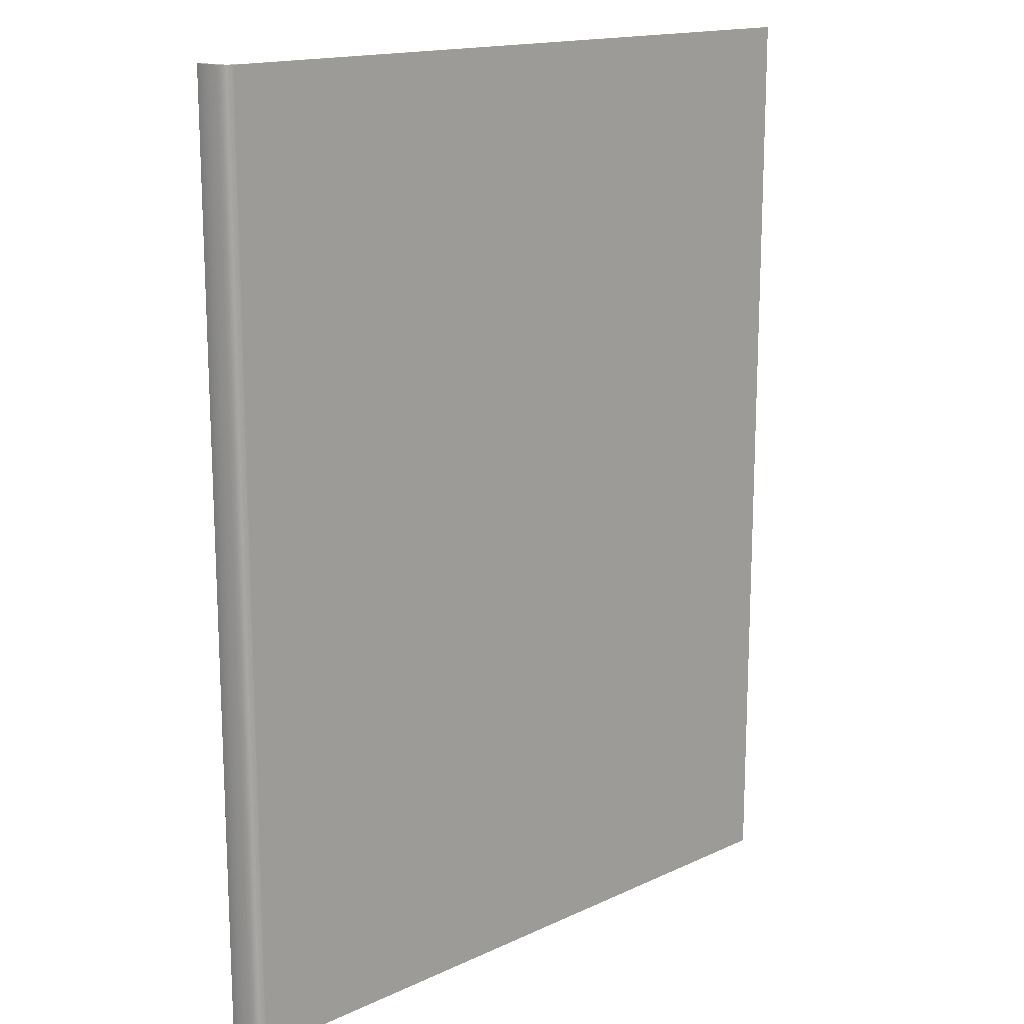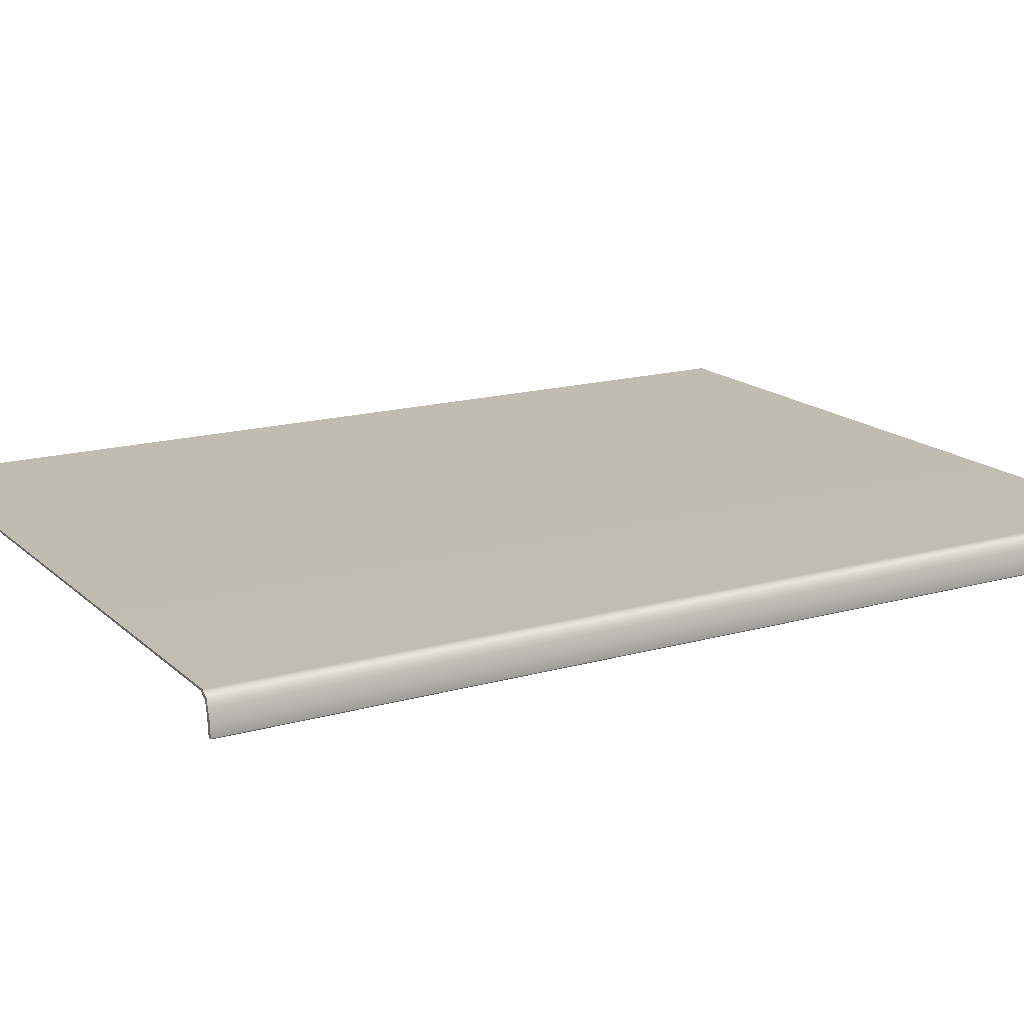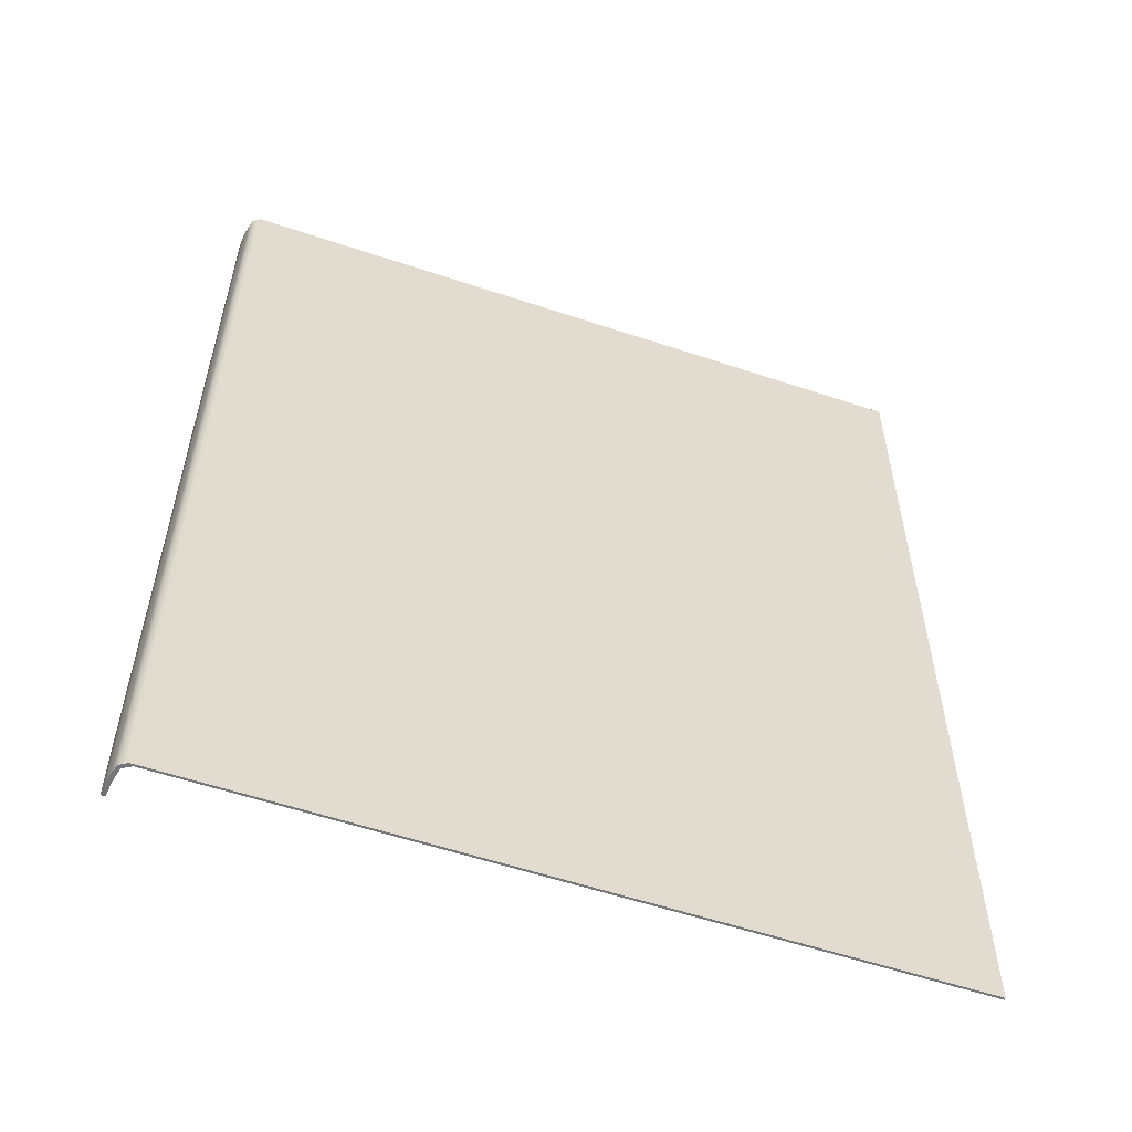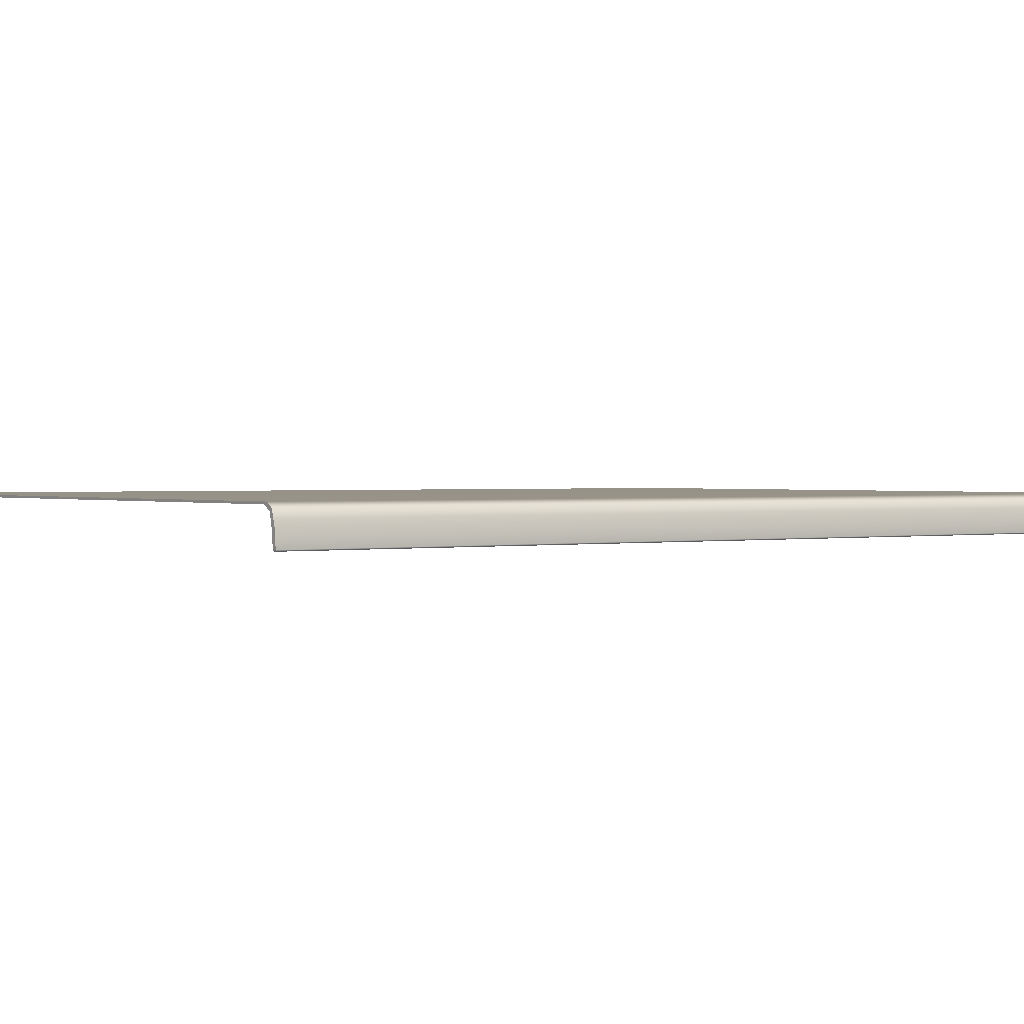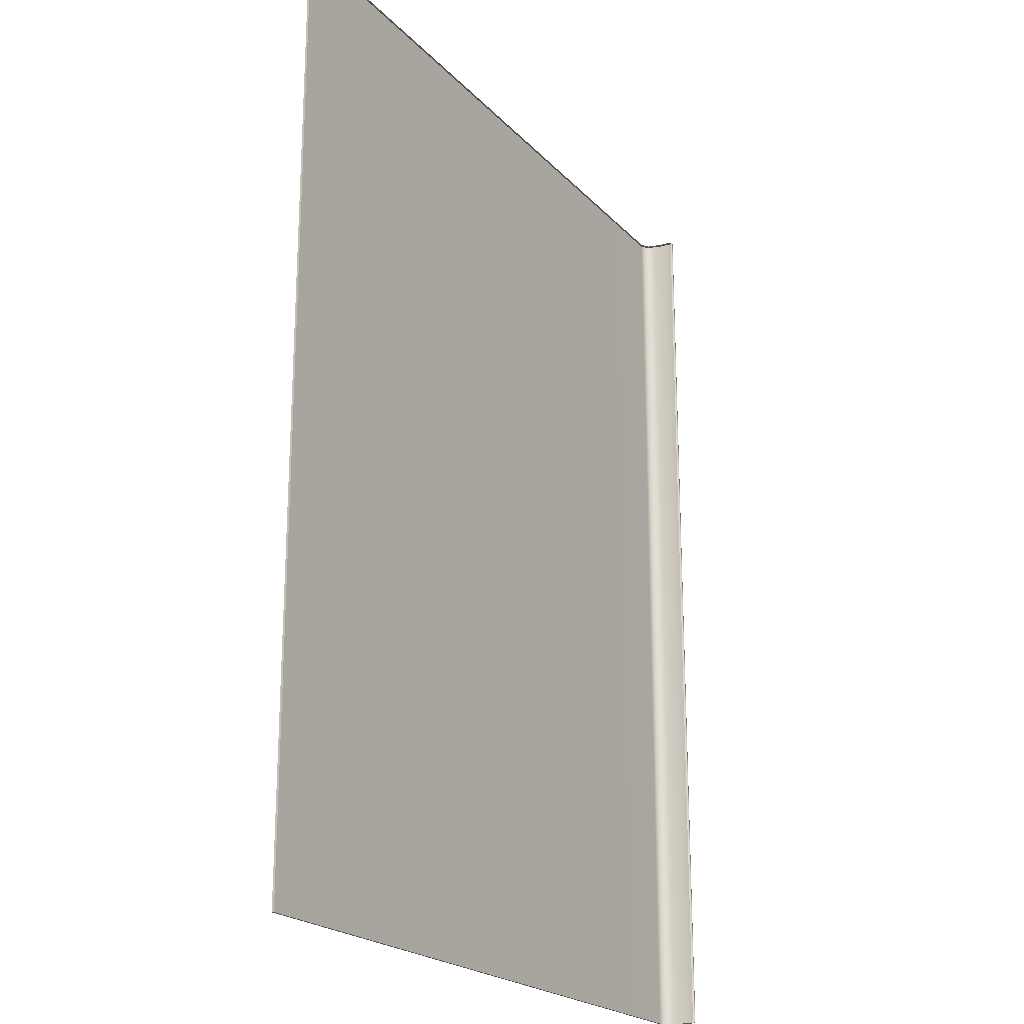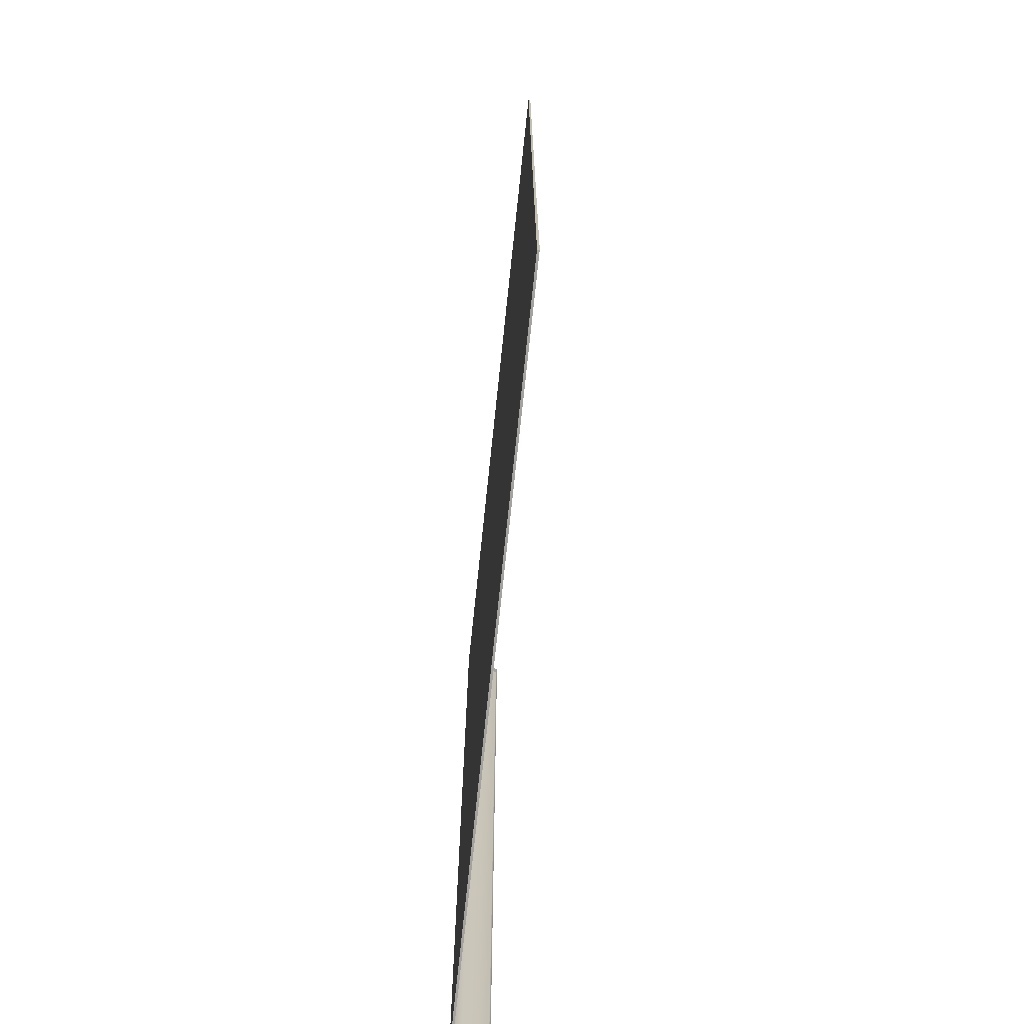
<metadata>
{"format":"obj","ext":"obj","renderer":"f3d","projection":"perspective","resolution":1024,"background":"white","views":[{"elev":15.9,"azim":-43.8,"up":"+Y"},{"elev":16.4,"azim":-120.0,"up":"+Z"},{"elev":-57.1,"azim":-19.2,"up":"+Y"},{"elev":1.1,"azim":-125.5,"up":"+Z"},{"elev":-21.3,"azim":120.2,"up":"+Y"},{"elev":-72.6,"azim":84.0,"up":"+Y"}]}
</metadata>
<code>
o MeshBookFront_8_1_GeomSubset_0
v 0.09305 -0.1276 0.00367
v 0.09305 0.1276 0.00367
v 0.09305 0.1276 0.004252
v 0.09305 -0.1276 0.004252
v -0.1002 0.1276 0.002306
v -0.09798 0.1276 0.00367
v -0.09904 0.1276 0.004252
v -0.101 0.1276 0.002949
v -0.09798 -0.1276 0.00367
v -0.1002 -0.1276 0.002306
v -0.09904 -0.1276 0.004252
v -0.101 -0.1276 0.002949
v -0.1014 -0.1276 -0.005375
v -0.1025 -0.1276 -0.005375
v -0.1025 0.1276 -0.005375
v -0.1014 0.1276 -0.005375
v -0.1022 -0.1276 -0.001213
v -0.1022 0.1276 -0.001213
v -0.101 0.1276 -0.001534
v -0.101 -0.1276 -0.001534
v -0.1024 -0.1276 -0.003294
v -0.1024 0.1276 -0.003294
v -0.1012 0.1276 -0.003455
v -0.1012 -0.1276 -0.003455
v -0.1016 -0.1276 0.000868
v -0.1016 0.1276 0.000868
v -0.1006 0.1276 0.000386
v -0.1006 -0.1276 0.000386
v -0.09982 0.1276 -0.005375
v 0.09305 0.1276 -0.005375
v 0.09305 -0.1276 -0.005375
v -0.09982 -0.1276 -0.005375
v -0.09946 0.1276 -0.000853
v 0.09305 0.1276 -0.000853
v 0.09305 -0.1276 -0.000853
v -0.09946 -0.1276 -0.000853
v -0.09982 -0.1262 -0.00765
v -0.1014 -0.1276 -0.005375
v -0.09982 0.1262 -0.00765
v -0.1014 0.1276 -0.005375
v 0.09183 -0.1262 -0.005952
v 0.09183 0.1262 -0.005952
v 0.09305 -0.1276 0.00367
v 0.09305 0.1276 0.00367
v -0.09798 0.1276 0.00367
v -0.1002 0.1276 0.002306
v -0.1002 -0.1276 0.002306
v -0.09798 -0.1276 0.00367
v -0.101 0.1276 -0.001534
v -0.101 -0.1276 -0.001534
v -0.03252 0.1276 0.00367
v -0.0335 0.1276 -0.000853
v -0.03375 0.1276 -0.005375
v -0.03409 0.1262 -0.01467
v -0.03409 -0.1262 -0.01467
v -0.03375 -0.1276 -0.005375
v -0.0335 -0.1276 -0.000853
v -0.03252 -0.1276 0.00367
v 0.027 0.1276 0.00367
v 0.02651 0.1276 -0.000853
v 0.02639 0.1276 -0.005375
v 0.0257 0.1262 -0.01191
v 0.0257 -0.1262 -0.01191
v 0.02639 -0.1276 -0.005375
v 0.02651 -0.1276 -0.000853
v 0.027 -0.1276 0.00367
v -0.01545 0.1276 0.00367
v -0.01627 0.1276 -0.000853
v -0.01647 0.1276 -0.005375
v -0.01693 0.1262 -0.01427
v -0.01693 -0.1262 -0.01427
v -0.01647 -0.1276 -0.005375
v -0.01627 -0.1276 -0.000853
v -0.01545 -0.1276 0.00367
v 0.005774 0.1276 0.00367
v 0.00512 0.1276 -0.000853
v 0.004956 0.1276 -0.005375
v 0.004388 0.1262 -0.01332
v 0.004388 -0.1262 -0.01332
v 0.004956 -0.1276 -0.005375
v 0.00512 -0.1276 -0.000853
v 0.005774 -0.1276 0.00367
v -0.08414 0.1276 0.00367
v -0.08552 0.1276 -0.000853
v -0.08586 0.1276 -0.005375
v -0.08593 0.1262 -0.0122
v -0.08593 -0.1262 -0.0122
v -0.08586 -0.1276 -0.005375
v -0.08552 -0.1276 -0.000853
v -0.08414 -0.1276 0.00367
v -0.07251 0.1276 0.00367
v -0.07379 0.1276 -0.000853
v -0.07411 0.1276 -0.005375
v -0.07424 0.1262 -0.01403
v -0.07424 -0.1262 -0.01403
v -0.07411 -0.1276 -0.005375
v -0.07379 -0.1276 -0.000853
v -0.07251 -0.1276 0.00367
v -0.05978 0.1276 0.00367
v -0.06095 0.1276 -0.000853
v -0.06125 0.1276 -0.005375
v -0.06145 0.1262 -0.01477
v -0.06145 -0.1262 -0.01477
v -0.06125 -0.1276 -0.005375
v -0.06095 -0.1276 -0.000853
v -0.05978 -0.1276 0.00367
v -0.04704 0.1276 0.00367
v -0.04812 0.1276 -0.000853
v -0.04839 0.1276 -0.005375
v -0.04866 0.1262 -0.01481
v -0.04866 -0.1262 -0.01481
v -0.04839 -0.1276 -0.005375
v -0.04812 -0.1276 -0.000853
v -0.04704 -0.1276 0.00367
v 0.04821 0.1276 0.00367
v 0.04796 0.1276 -0.000853
v 0.0479 0.1276 -0.005375
v 0.04705 0.1262 -0.01037
v 0.04705 -0.1262 -0.01037
v 0.0479 -0.1276 -0.005375
v 0.04796 -0.1276 -0.000853
v 0.04821 -0.1276 0.00367
v 0.06944 0.1276 0.00367
v 0.06932 0.1276 -0.000853
v 0.06929 0.1276 -0.005375
v 0.06835 0.1262 -0.008566
v 0.06835 -0.1262 -0.008566
v 0.06929 -0.1276 -0.005375
v 0.06932 -0.1276 -0.000853
v 0.06944 -0.1276 0.00367
v -0.1012 -0.1264 -0.006656
v -0.1012 0.1264 -0.006656
v -0.1017 -0.1274 -0.005736
v -0.1017 0.1274 -0.005736
v -0.1022 -0.1274 -0.005736
v -0.1022 0.1274 -0.005736
v -0.09288 0.1276 0.00367
v -0.0943 0.1276 -0.000853
v -0.09466 0.1276 -0.005375
v -0.0947 0.1262 -0.009989
v -0.0947 -0.1262 -0.009989
v -0.09466 -0.1276 -0.005375
v -0.0943 -0.1276 -0.000853
v -0.09288 -0.1276 0.00367
v -0.102 -0.1265 -0.00582
v -0.102 -0.1276 -0.005375
v -0.102 0.1265 -0.00582
v -0.102 0.1276 -0.005375
v 0.08622 0.1276 0.00367
v 0.08619 0.1276 -0.000853
v 0.08618 0.1276 -0.005375
v 0.08518 0.1262 -0.006923
v 0.08518 -0.1262 -0.006923
v 0.08618 -0.1276 -0.005375
v 0.08619 -0.1276 -0.000853
v 0.08622 -0.1276 0.00367
f 2 3 4 1
f 5 8 7 6
f 8 12 11 7
f 9 11 12 10
f 7 11 4 3
f 8 26 25 12
f 7 3 2 6
f 1 4 11 9
f 12 25 28 10
f 26 8 5 27
f 18 22 21 17
f 22 18 19 23
f 17 21 24 20
f 22 15 14 21
f 15 22 23 16
f 21 14 13 24
f 26 18 17 25
f 18 26 27 19
f 25 17 20 28
f 136 134 133 135
f 14 135 133 13
f 16 134 136 15
f 133 134 16 13
f 14 15 136 135

</code>
